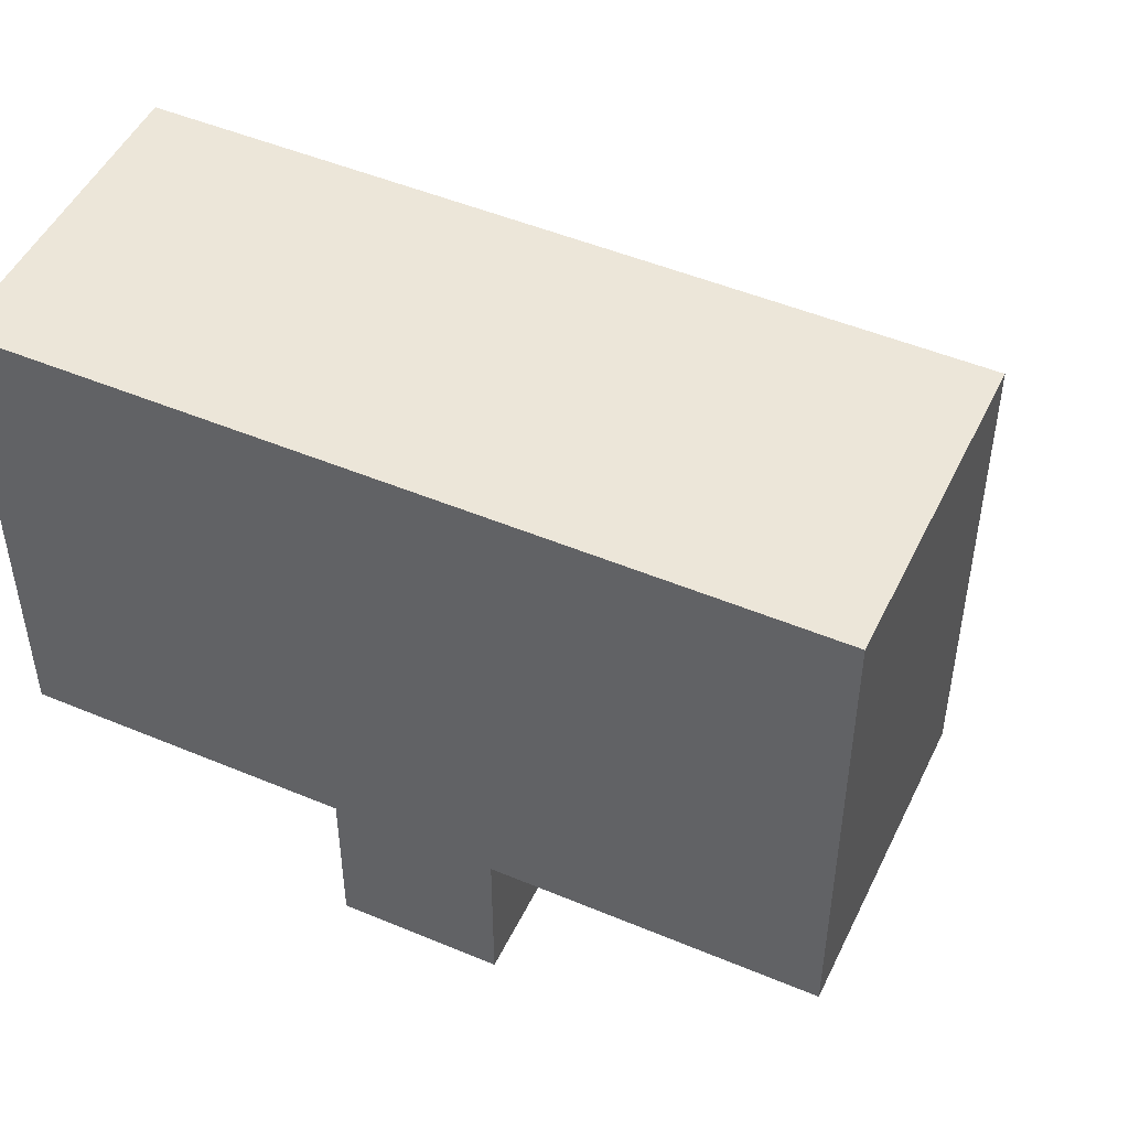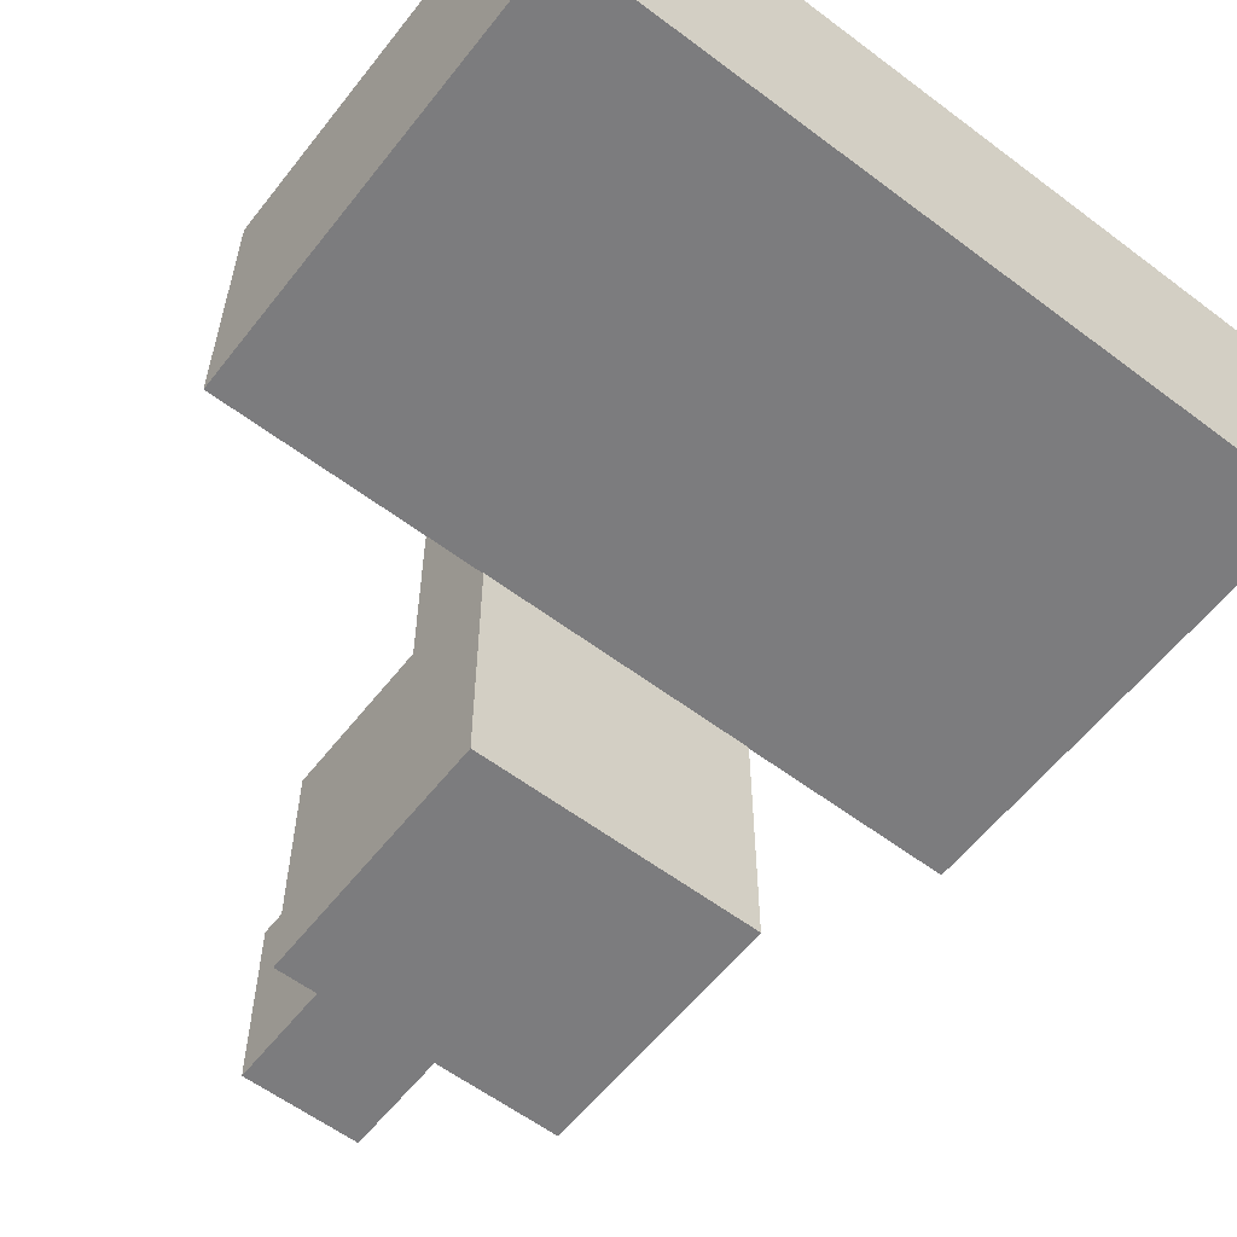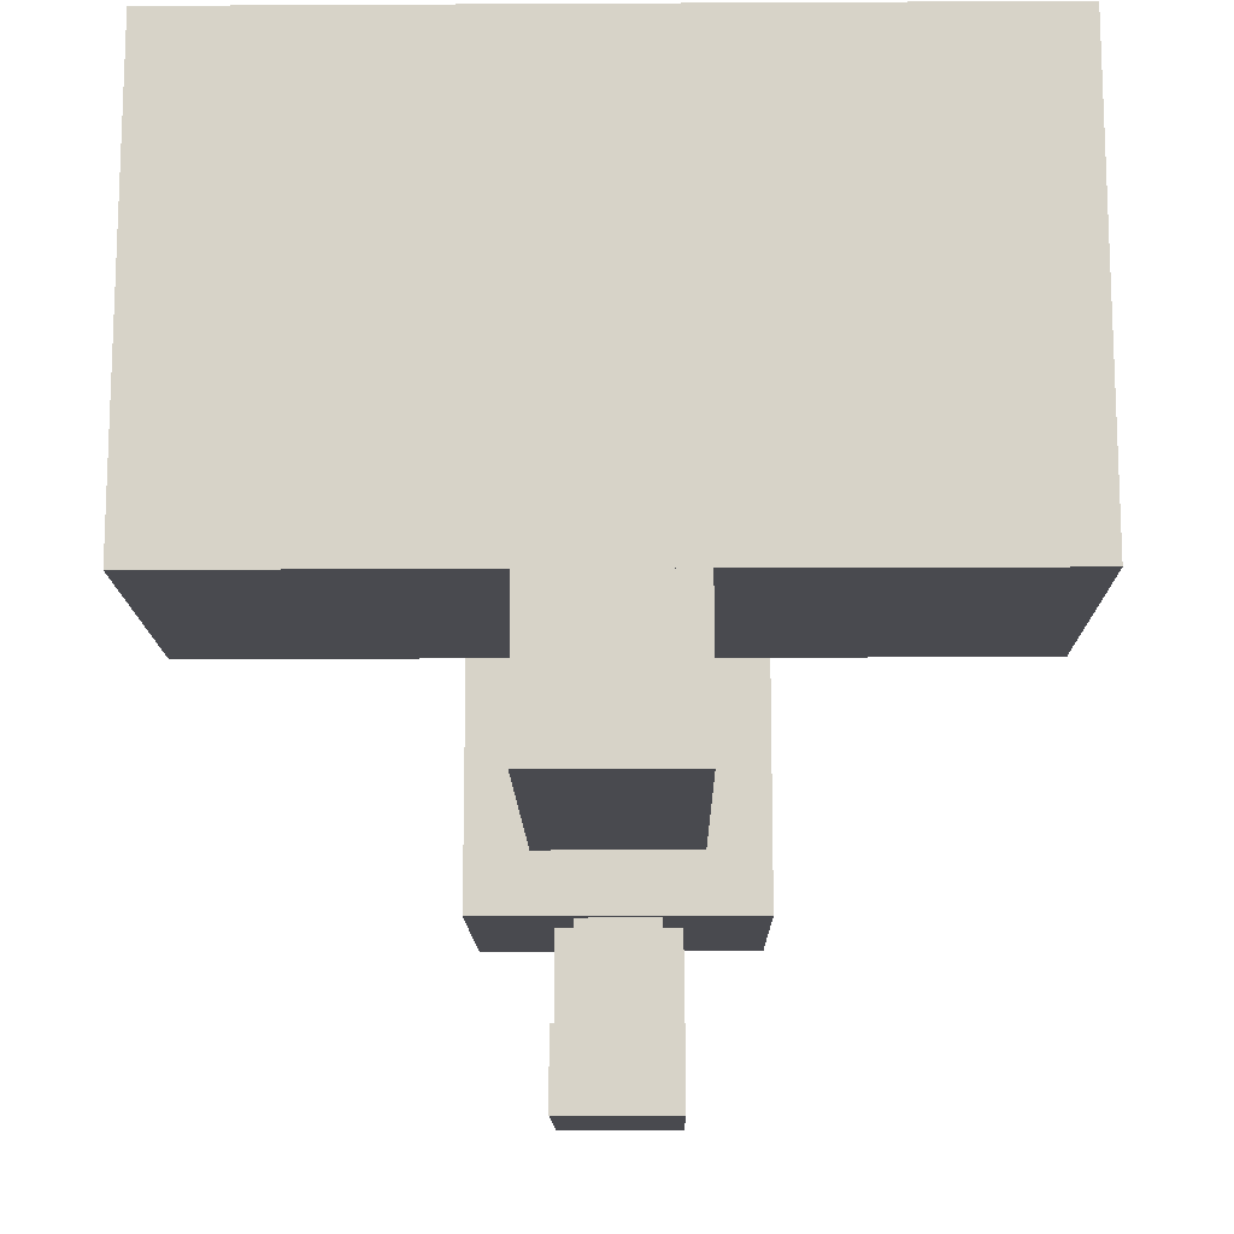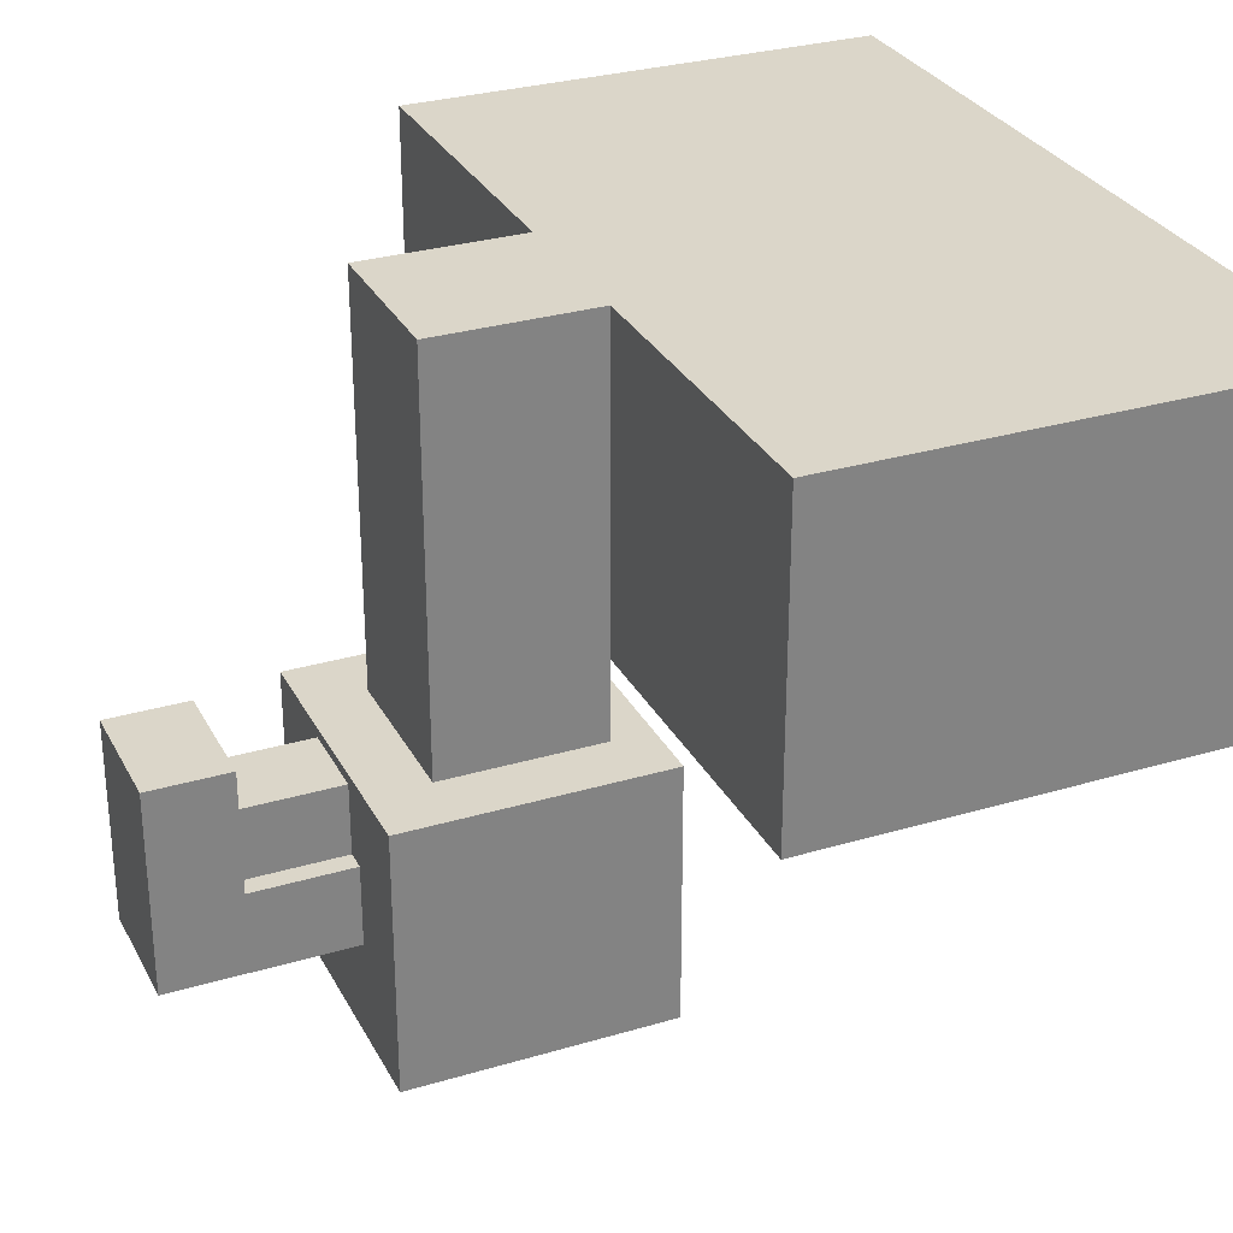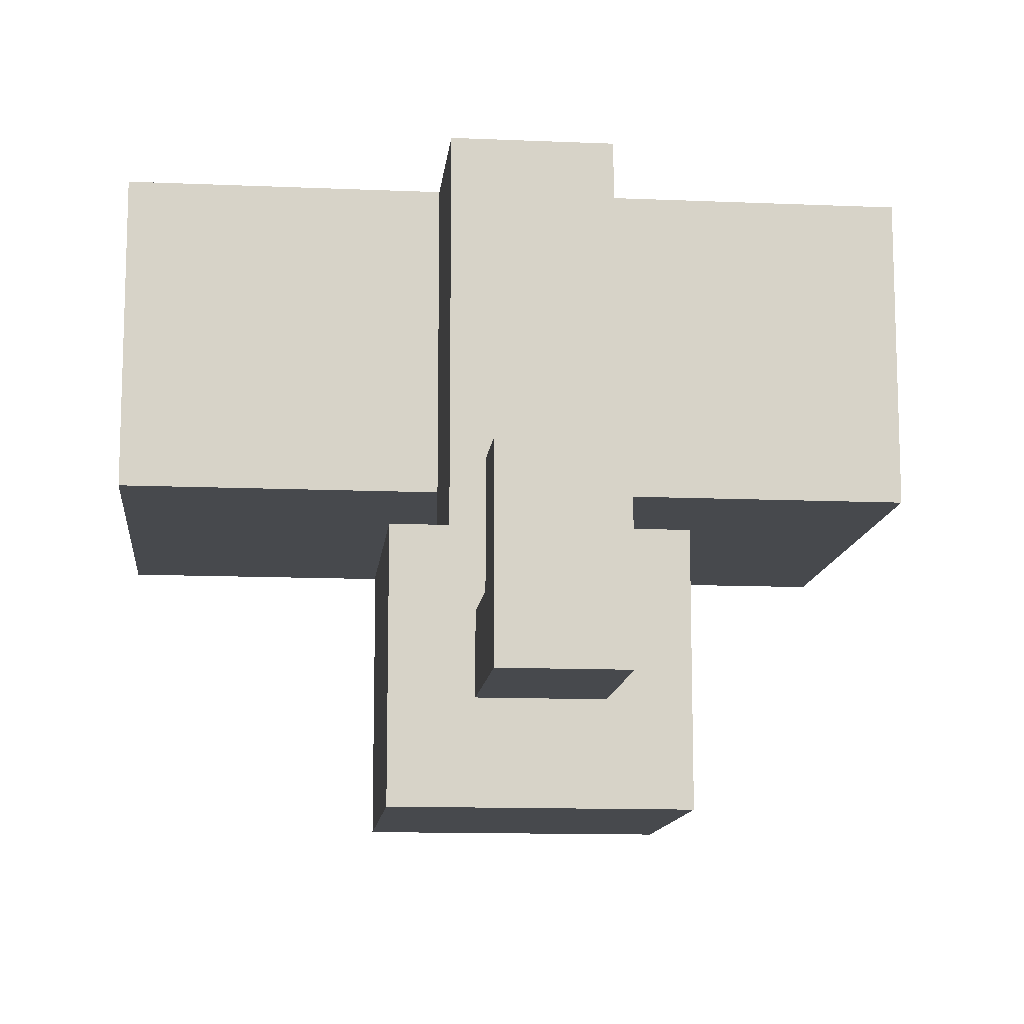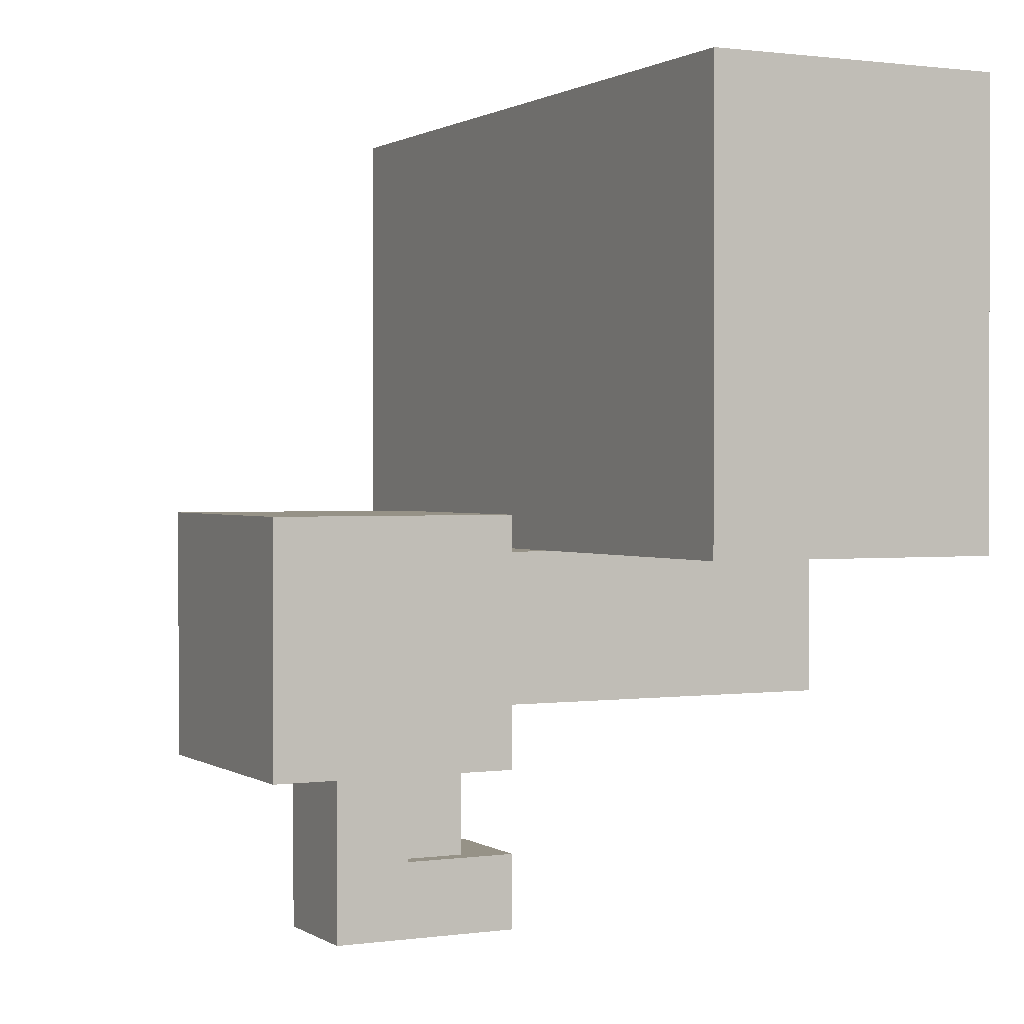
<metadata>
{"format":"obj","ext":"obj","renderer":"f3d","projection":"perspective","resolution":1024,"background":"white","views":[{"elev":48.9,"azim":-155.0,"up":"+Z"},{"elev":-58.9,"azim":-37.8,"up":"+Y"},{"elev":-13.5,"azim":-179.3,"up":"+Z"},{"elev":29.8,"azim":-113.5,"up":"+Y"},{"elev":-12.2,"azim":174.2,"up":"+Y"},{"elev":1.0,"azim":63.3,"up":"+Z"}]}
</metadata>
<code>
o Lunar_FlamingoRing
v 0.3125 -0.8125 -0.1875
v 0.3125 -1.062 -0.1875
v -0.3125 -1.062 -0.1875
v -0.3125 -0.8125 -0.1875
v -0.3125 -1.062 0.1875
v -0.3125 -0.8125 0.1875
v 0.3125 -1.062 0.1875
v 0.3125 -0.8125 0.1875
v 0.0625 -0.8125 -0.3125
v 0.0625 -1.125 -0.3125
v -0.0625 -1.125 -0.3125
v -0.0625 -0.8125 -0.3125
v -0.0625 -1.125 -0.1875
v -0.0625 -0.8125 -0.1875
v 0.0625 -1.125 -0.1875
v 0.0625 -0.8125 -0.1875
v 0.1094 -1.125 -0.3594
v 0.1094 -1.328 -0.3594
v -0.1094 -1.328 -0.3594
v -0.1094 -1.125 -0.3594
v -0.1094 -1.328 -0.1562
v -0.1094 -1.125 -0.1562
v 0.1094 -1.328 -0.1562
v 0.1094 -1.125 -0.1562
v 0.04688 -1.094 -0.5
v 0.04688 -1.25 -0.5
v -0.04688 -1.25 -0.5
v -0.04688 -1.094 -0.5
v -0.04688 -1.25 -0.4375
v -0.04688 -1.094 -0.4375
v 0.04688 -1.25 -0.4375
v 0.04688 -1.094 -0.4375
v 0.03125 -1.133 -0.4375
v 0.03125 -1.188 -0.4375
v -0.03125 -1.188 -0.4375
v -0.03125 -1.133 -0.4375
v -0.03125 -1.188 -0.3594
v -0.03125 -1.133 -0.3594
v 0.03125 -1.188 -0.3594
v 0.03125 -1.133 -0.3594
v 0.04688 -1.188 -0.4375
v 0.04688 -1.25 -0.4375
v -0.04688 -1.25 -0.4375
v -0.04688 -1.188 -0.4375
v -0.04688 -1.25 -0.3125
v -0.04688 -1.188 -0.3125
v 0.04688 -1.25 -0.3125
v 0.04688 -1.188 -0.3125
f 1 2 3
f 4 1 3
f 4 3 5
f 6 4 5
f 6 5 7
f 8 6 7
f 8 7 2
f 1 8 2
f 5 3 2
f 7 5 2
f 4 6 8
f 1 4 8
f 9 10 11
f 12 9 11
f 12 11 13
f 14 12 13
f 14 13 15
f 16 14 15
f 16 15 10
f 9 16 10
f 13 11 10
f 15 13 10
f 12 14 16
f 9 12 16
f 17 18 19
f 20 17 19
f 20 19 21
f 22 20 21
f 22 21 23
f 24 22 23
f 24 23 18
f 17 24 18
f 21 19 18
f 23 21 18
f 20 22 24
f 17 20 24
f 25 26 27
f 28 25 27
f 28 27 29
f 30 28 29
f 30 29 31
f 32 30 31
f 32 31 26
f 25 32 26
f 29 27 26
f 31 29 26
f 28 30 32
f 25 28 32
f 33 34 35
f 36 33 35
f 36 35 37
f 38 36 37
f 38 37 39
f 40 38 39
f 40 39 34
f 33 40 34
f 37 35 34
f 39 37 34
f 36 38 40
f 33 36 40
f 41 42 43
f 44 41 43
f 44 43 45
f 46 44 45
f 46 45 47
f 48 46 47
f 48 47 42
f 41 48 42
f 45 43 42
f 47 45 42
f 44 46 48
f 41 44 48

</code>
